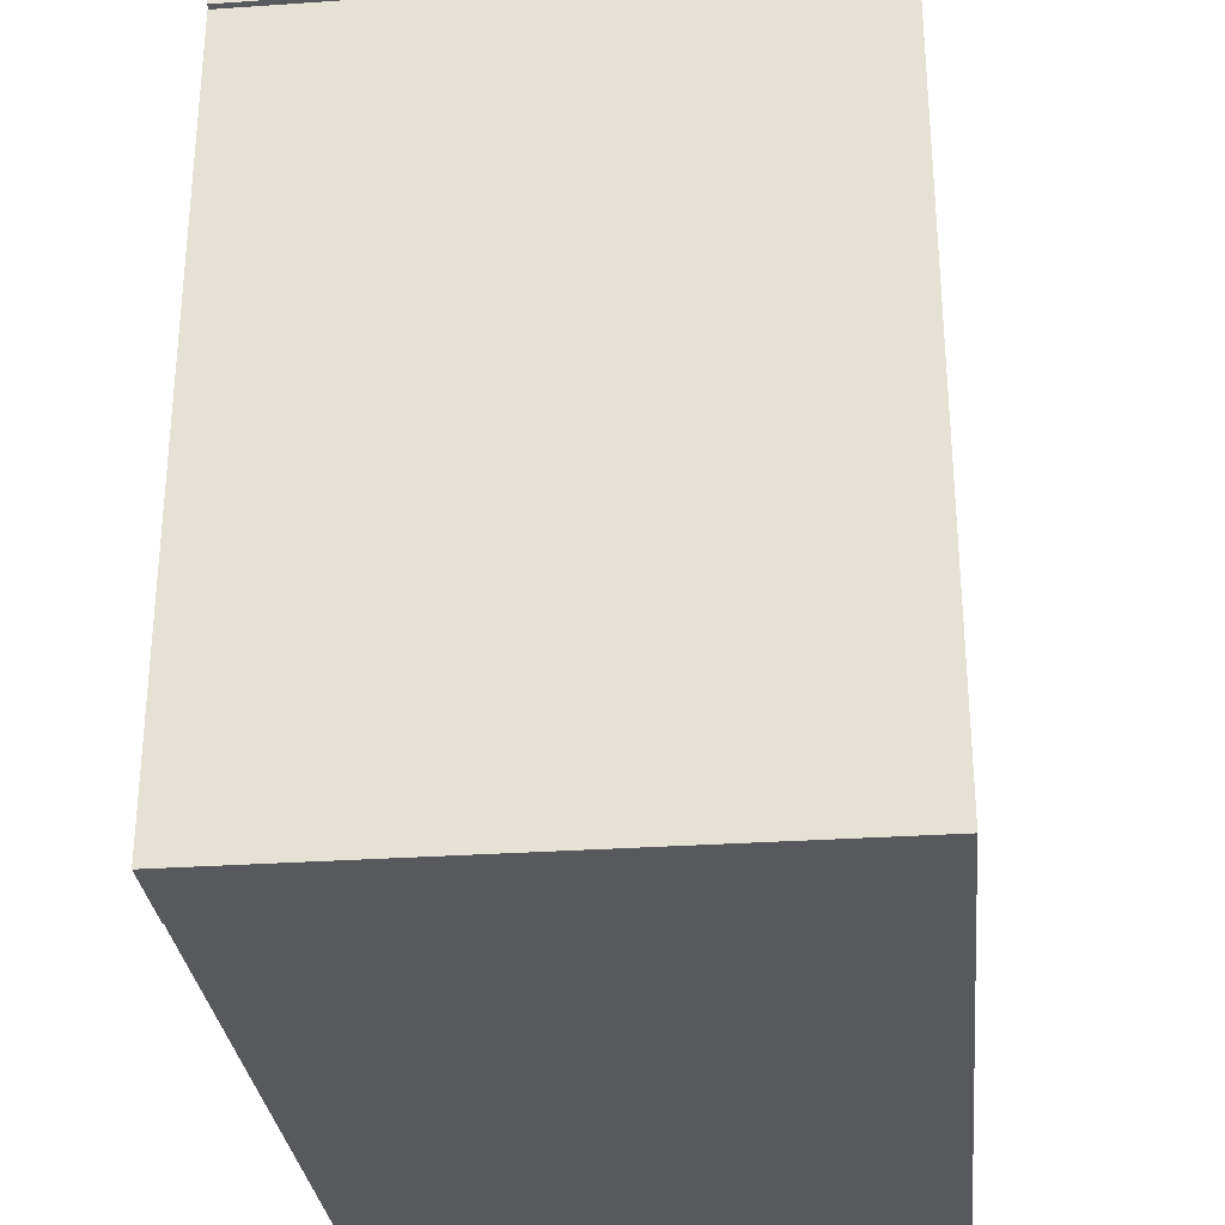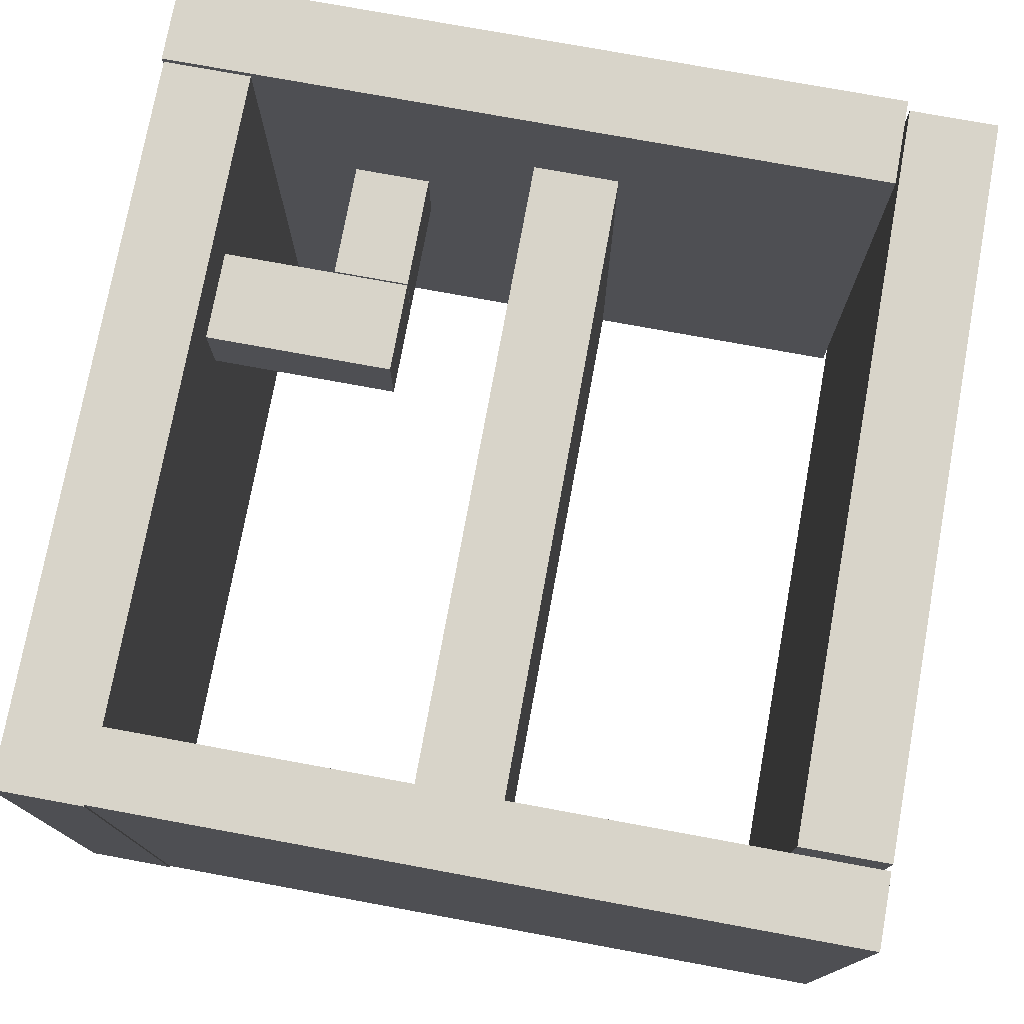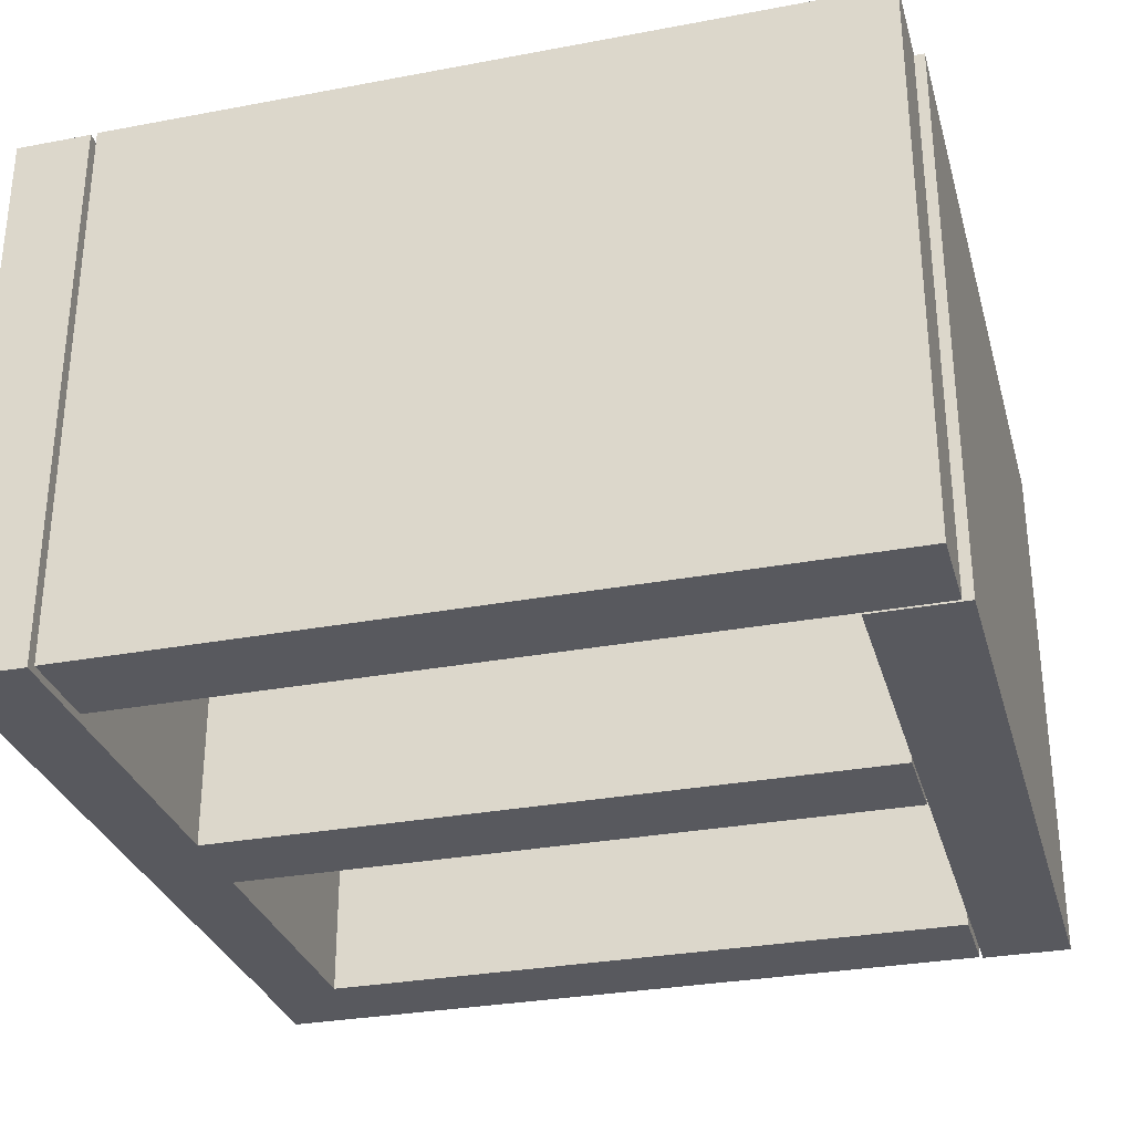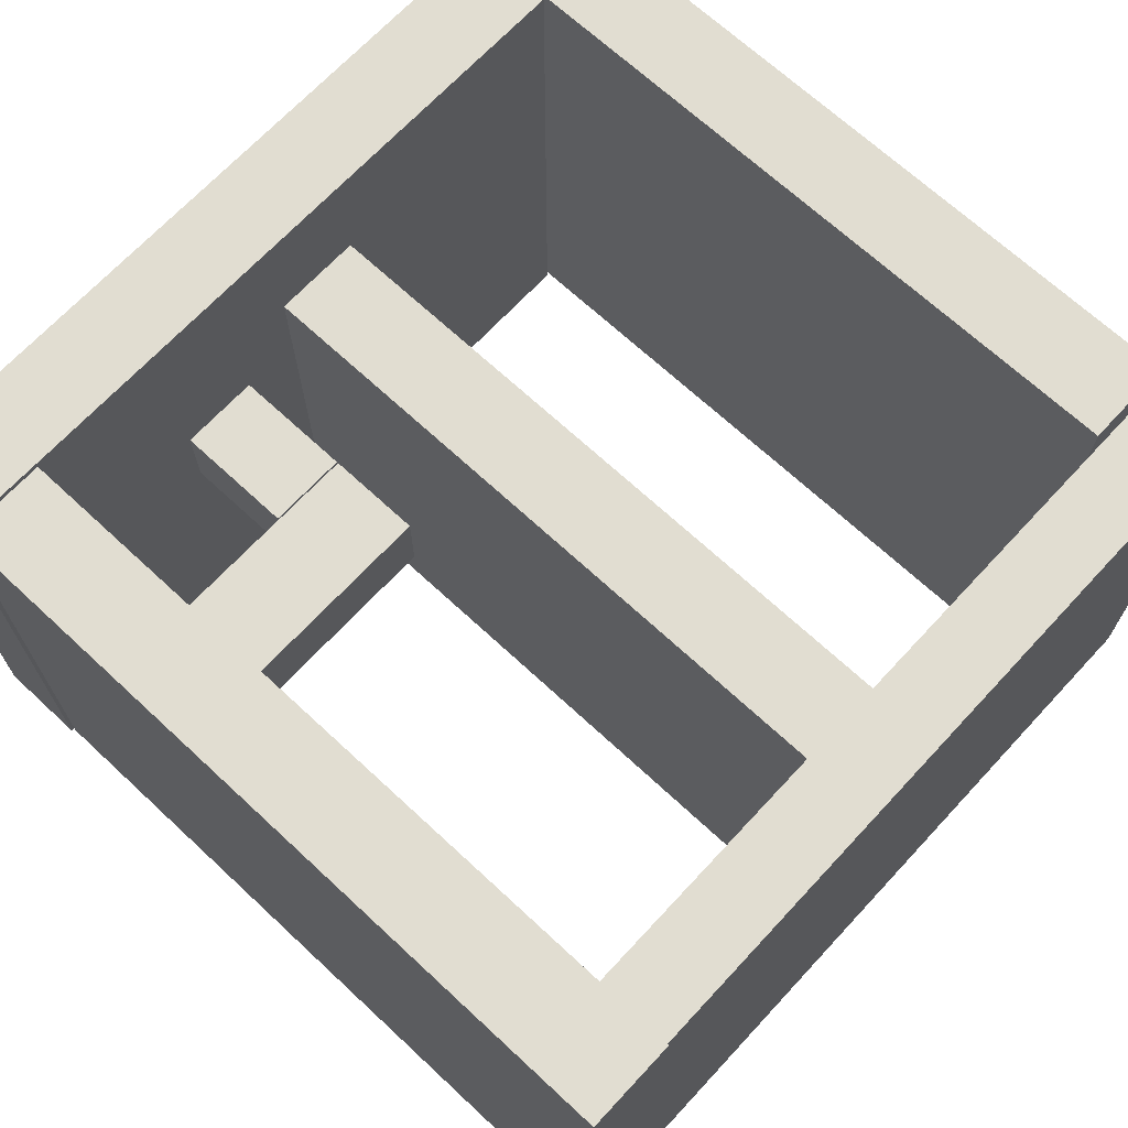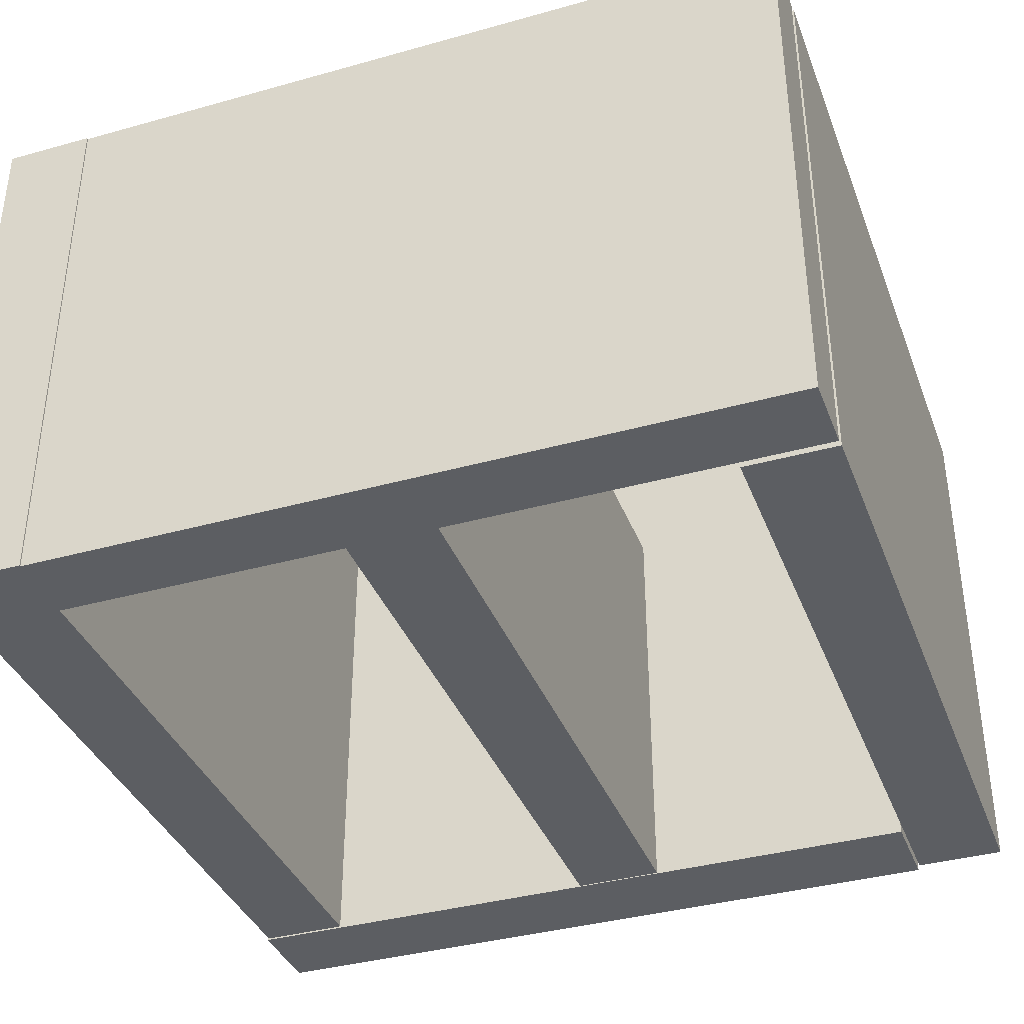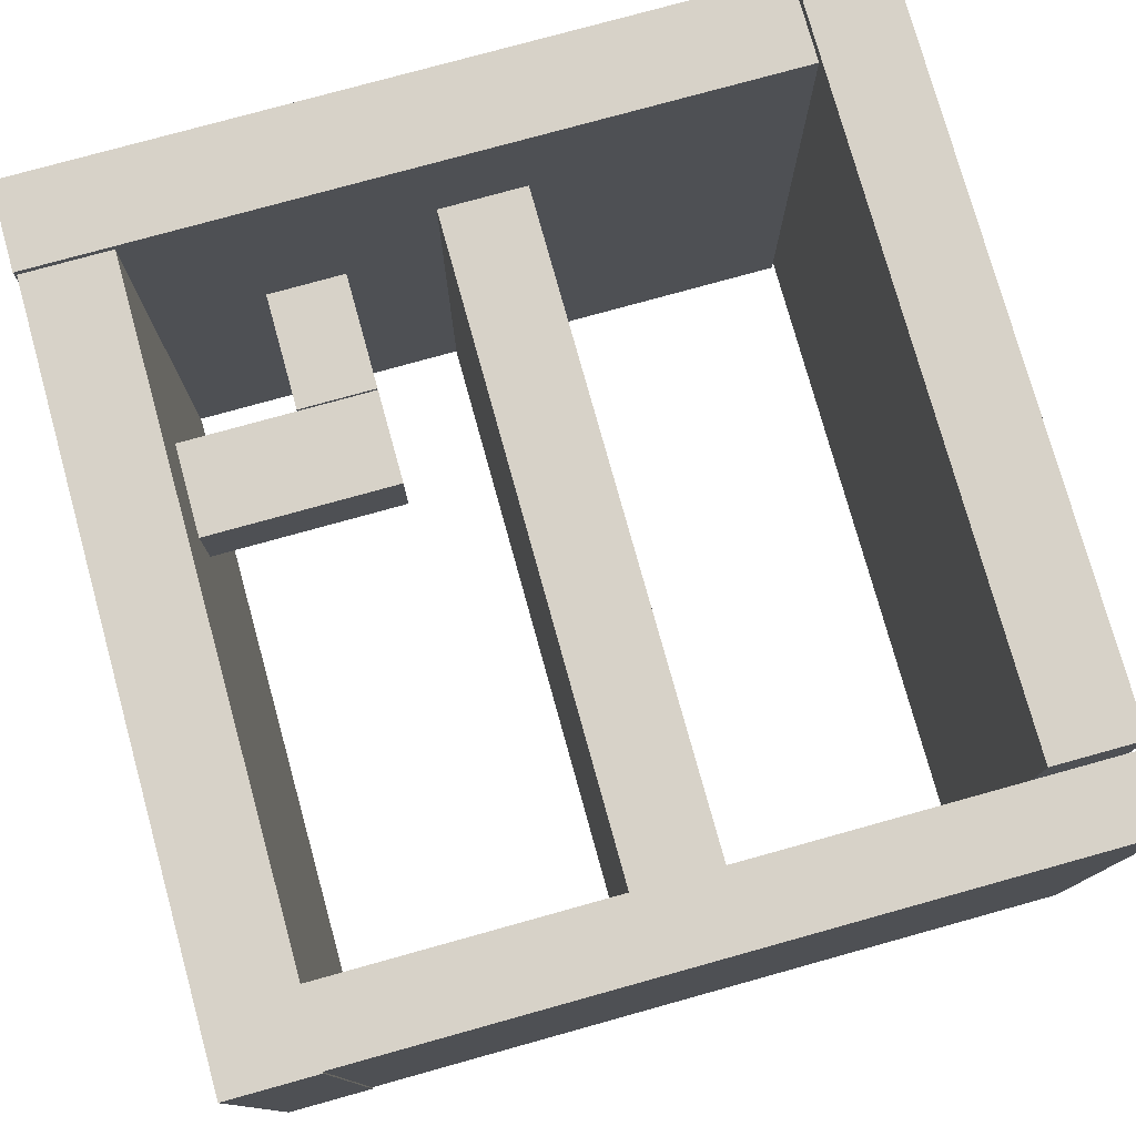
<metadata>
{"format":"obj","ext":"obj","renderer":"f3d","projection":"perspective","resolution":1024,"background":"white","views":[{"elev":-29.9,"azim":-84.3,"up":"+Y"},{"elev":75.7,"azim":10.4,"up":"+Z"},{"elev":-30.4,"azim":105.2,"up":"+Z"},{"elev":68.8,"azim":-47.1,"up":"+Z"},{"elev":-37.5,"azim":19.7,"up":"+Z"},{"elev":77.4,"azim":-15.5,"up":"+Z"}]}
</metadata>
<code>
o obj_0
v 65 		-35.9 		75
v 65 		-35.9 		0
v 65 		64.1 		0
v 65 		64.1 		75
v 15.9 		53.2 		0
v 15.9 		53.2 		60
v 15.9 		-36.8 		60
v 15.9 		-36.8 		0
v -9.2 		17.5 		69.4
v -34.2 		17.5 		69.4
v -34.2 		17.5 		59.4
v -9.2 		17.5 		59.4
v -19.2 		44.7 		59.36
v -19.2 		29.7 		59.36
v -19.2 		29.7 		69.36
v -19.2 		44.7 		69.36
v -9.2 		44.7 		69.36
v -9.2 		29.7 		69.36
v -9.2 		29.7 		59.36
v -9.2 		44.7 		59.36
v 64.9 		-46.8 		0
v 64.9 		-46.8 		75
v 64.9 		-36.8 		0
v 64.9 		-36.8 		75
v 53 		-35.9 		75
v 53 		-35.9 		0
v 53 		64.1 		0
v 53 		64.1 		75
v -34.2 		29.5 		59.4
v -34.2 		29.5 		69.4
v -35 		53 		75
v -35 		53 		0
v -47 		53 		0
v -47 		53 		75
v -9.2 		29.5 		59.4
v 3.9 		53.2 		60
v 3.9 		-36.8 		60
v 3.9 		-36.8 		0
v 3.9 		53.2 		0
v -35 		-36.8 		0
v -35 		-36.8 		75
v -47.4 		53.4 		0
v -47.4 		65.4 		0
v -47.4 		65.4 		75
v -35 		-46.8 		75
v -35 		-46.8 		0
v 52.6 		65.4 		0
v 52.6 		53.4 		0
v -47.4 		53.4 		75
v -47 		-47 		0
v -47 		-47 		75
v 52.6 		53.4 		75
v -9.2 		29.5 		69.4
v -35 		-47 		75
v -35 		-47 		0
v 52.6 		65.4 		75
g group_0_14860437
f 1 2 3
f 1 3 4
f 5 6 7
f 5 7 8
f 9 10 11
f 9 11 12
f 13 14 15
f 13 15 16
f 17 18 19
f 17 19 20
f 20 13 16
f 20 16 17
f 18 15 14
f 18 14 19
f 20 19 14
f 20 14 13
f 22 21 23
f 22 23 24
f 25 26 2
f 25 2 1
f 4 3 27
f 4 27 28
f 16 15 18
f 16 18 17
f 29 30 53
f 31 32 33
f 31 33 34
f 26 25 27
f 28 27 25
f 37 7 36
f 6 36 7
f 4 28 25
f 4 25 1
f 39 5 38
f 8 38 5
f 27 3 26
f 2 26 3
f 6 5 39
f 6 39 36
f 23 8 7
f 37 41 7
f 23 7 24
f 41 37 40
f 38 40 37
f 24 7 41
f 44 43 42
f 44 42 49
f 43 47 48
f 34 33 50
f 34 50 51
f 35 29 53
f 53 9 12
f 53 12 35
f 45 41 51
f 54 45 51
f 34 51 41
f 31 34 41
f 29 11 10
f 29 10 30
f 48 42 43
f 30 10 53
f 53 10 9
f 32 40 33
f 50 33 40
f 40 46 50
f 55 50 46
f 12 11 29
f 12 29 35
f 51 50 55
f 51 55 54
f 38 37 36
f 48 52 42
f 38 36 39
f 52 48 47
f 52 47 56
f 38 8 46
f 40 38 46
f 21 46 8
f 23 21 8
f 40 32 41
f 41 32 31
f 54 55 46
f 54 46 45
f 46 21 45
f 22 45 21
f 22 24 45
f 41 45 24
f 49 42 52
f 43 44 47
f 56 47 44
f 44 49 52
f 44 52 56

</code>
